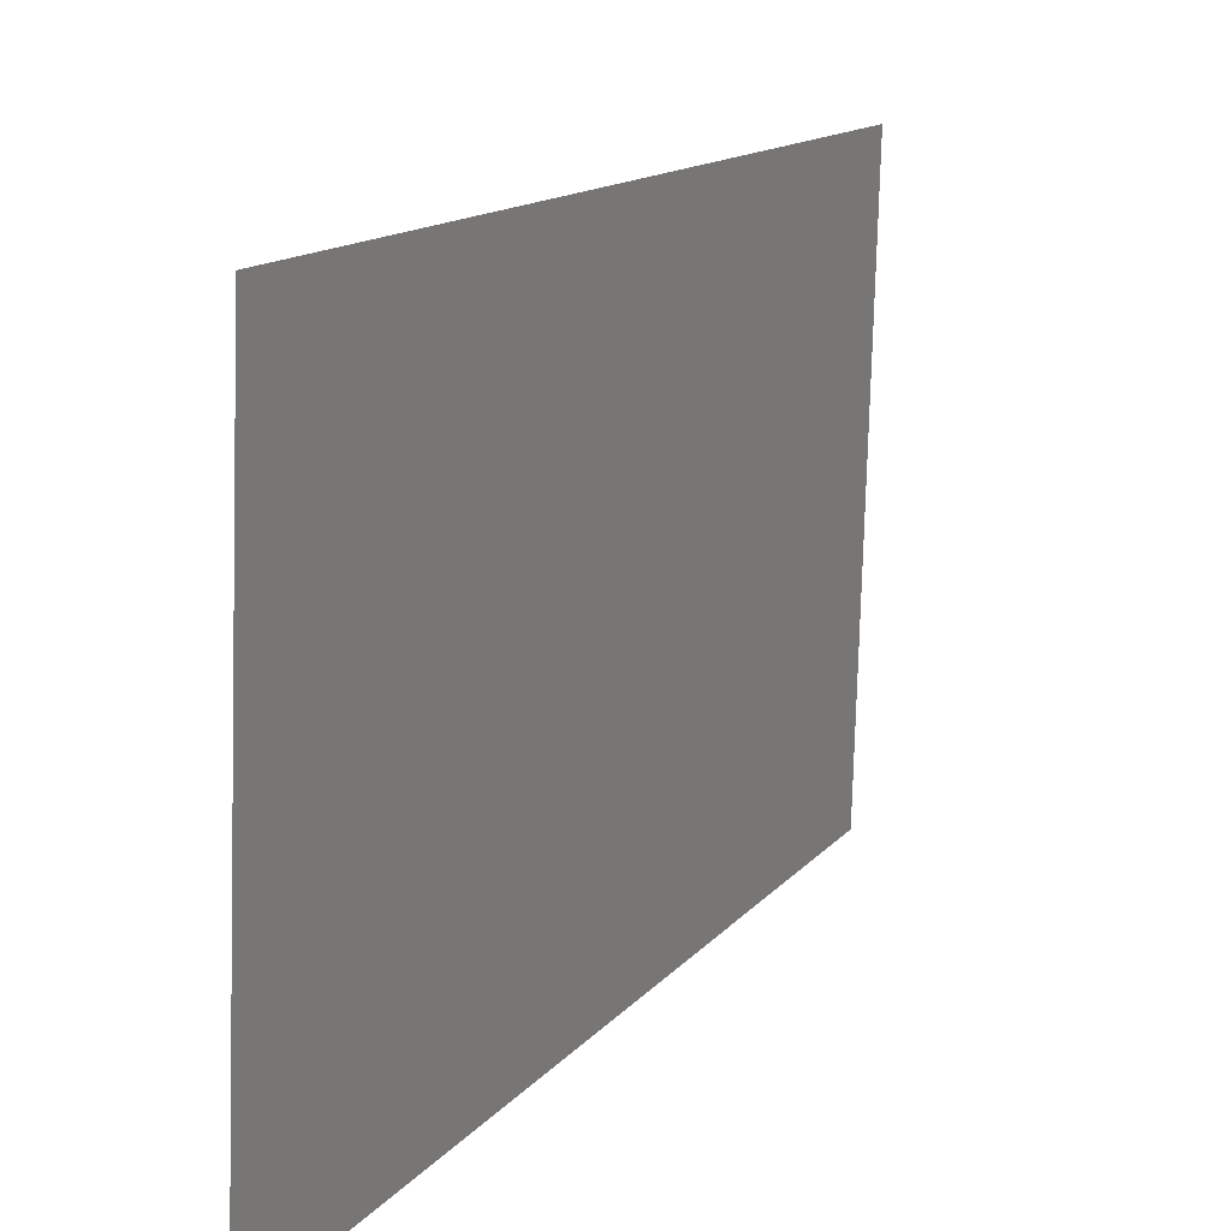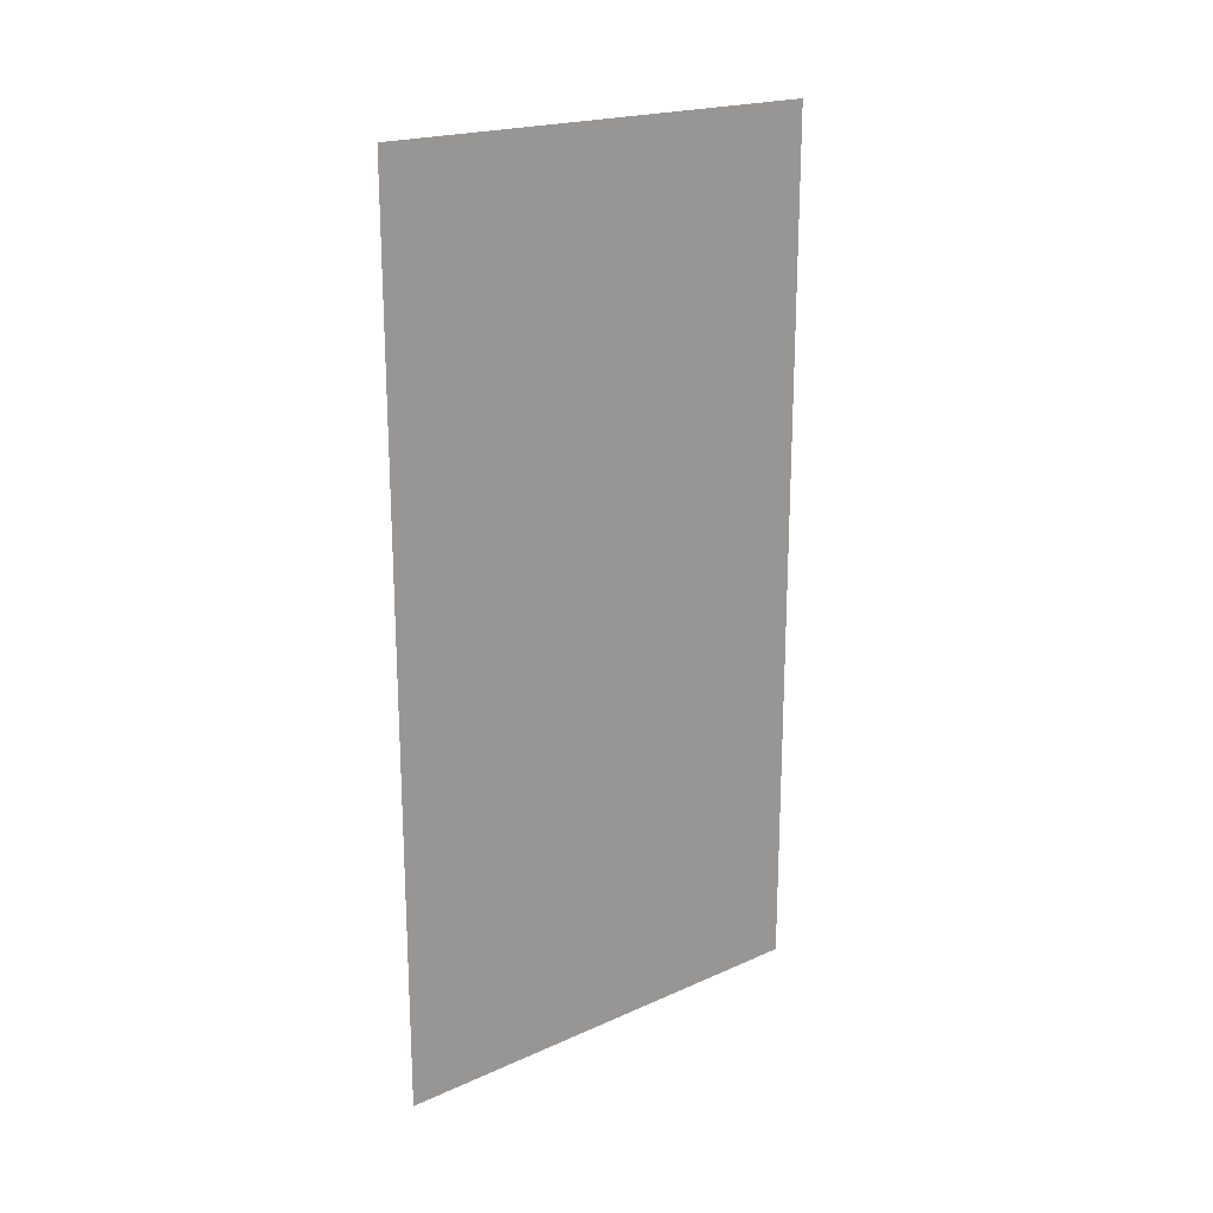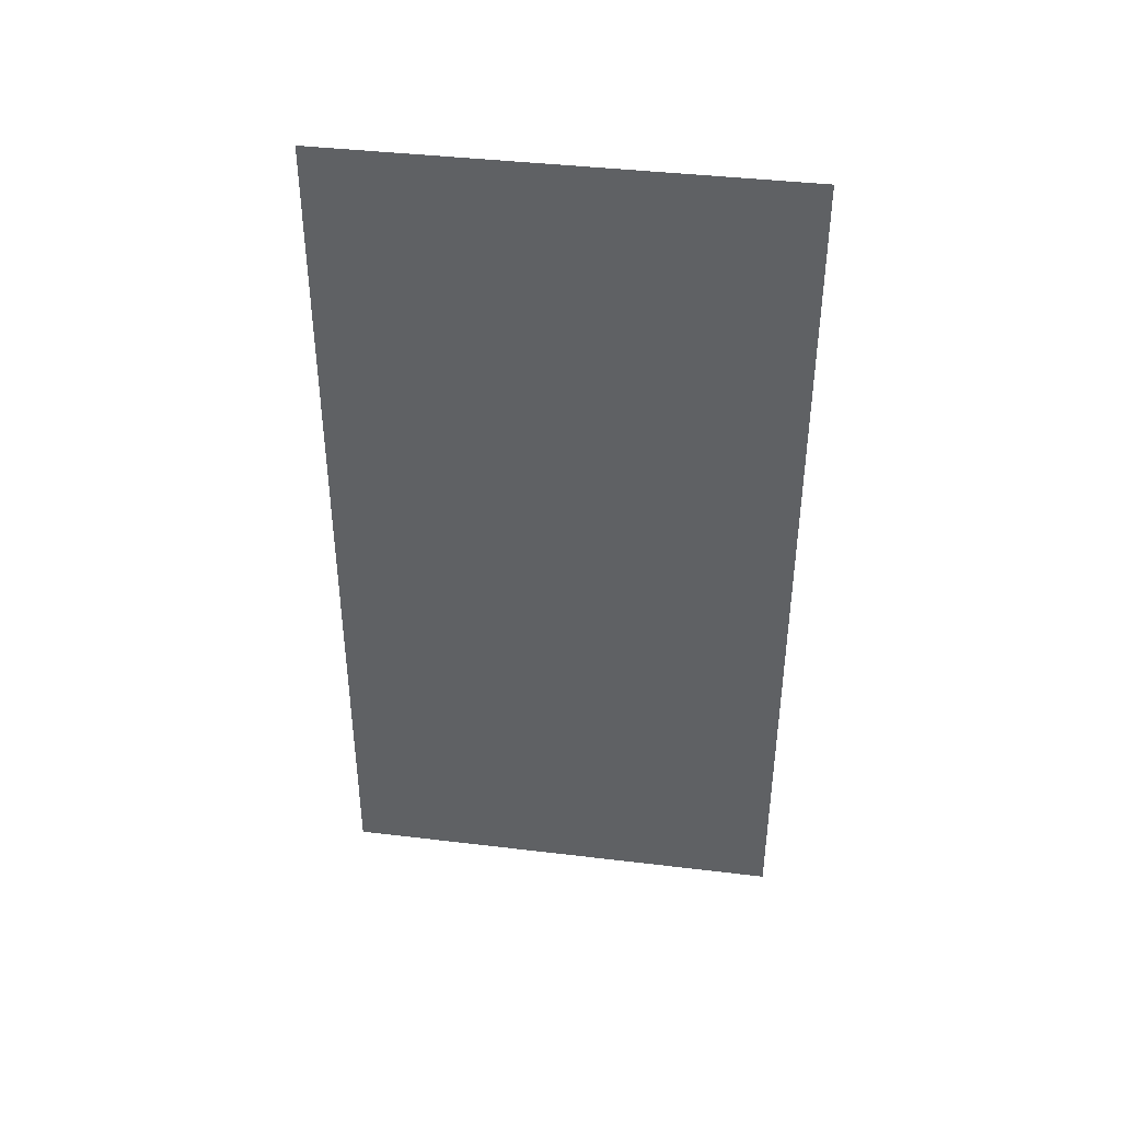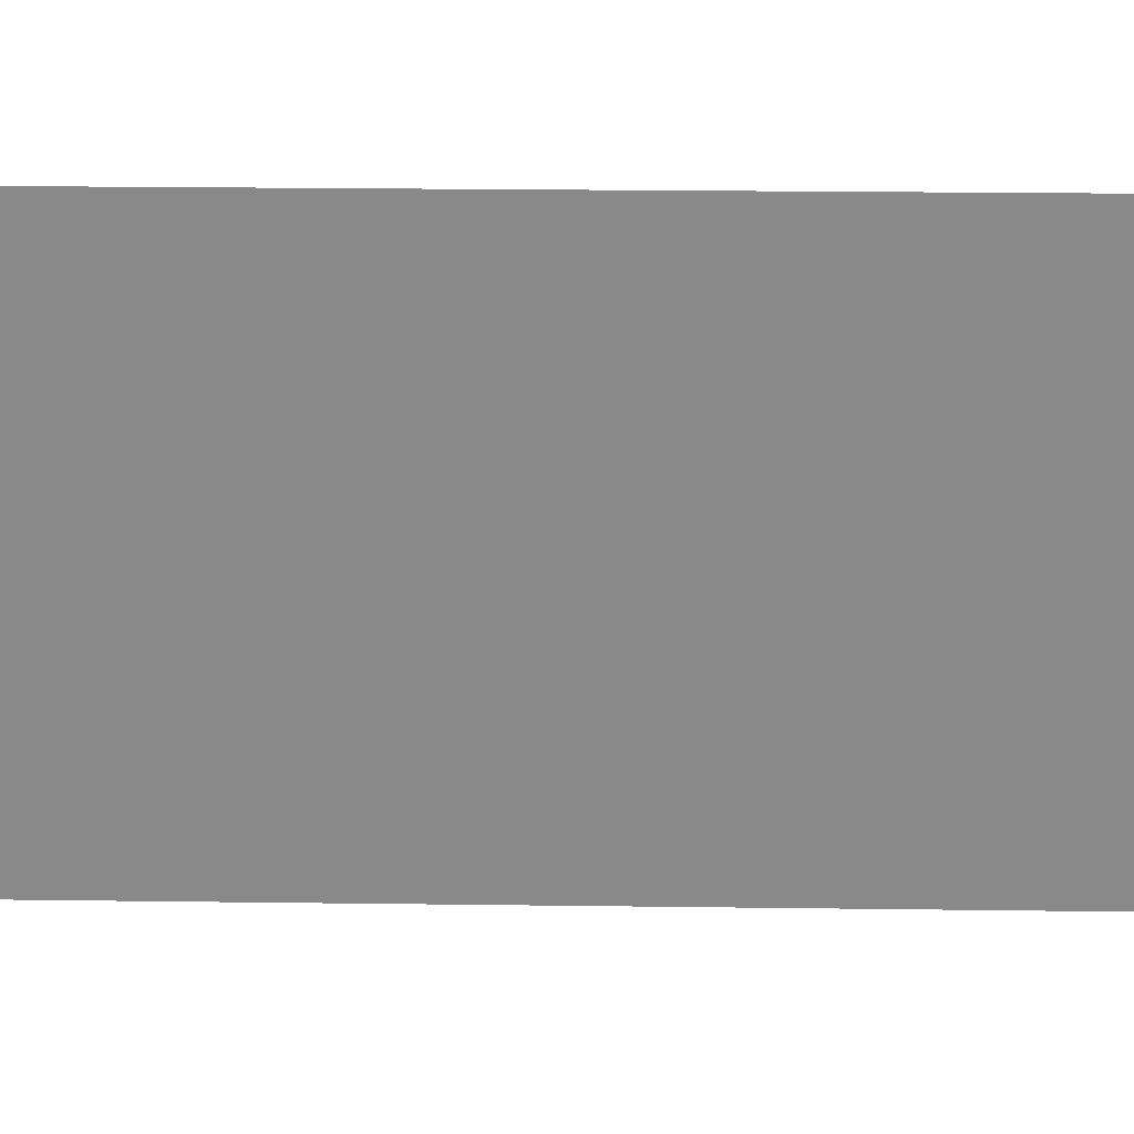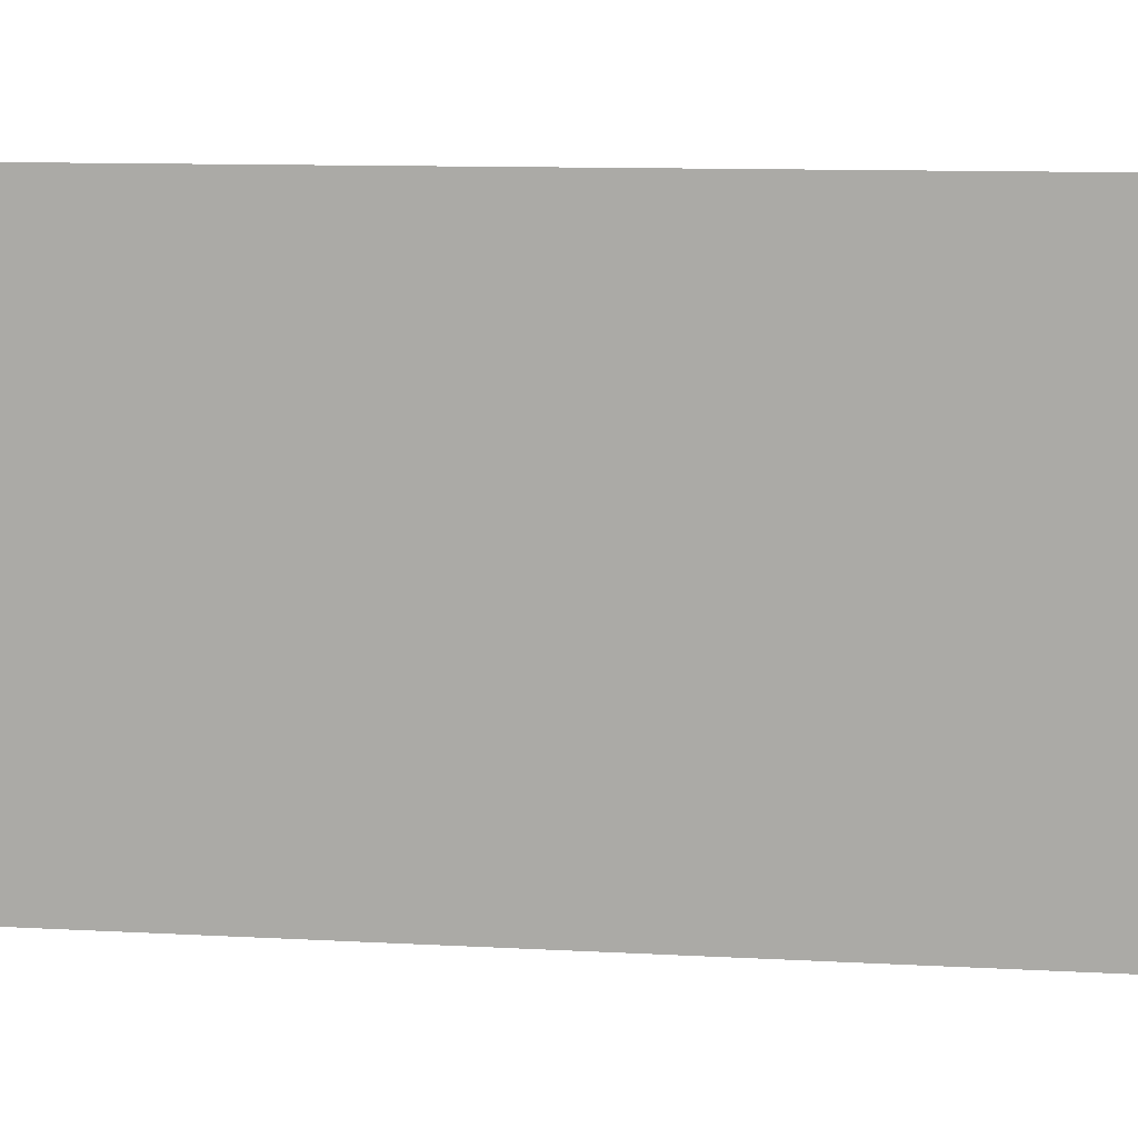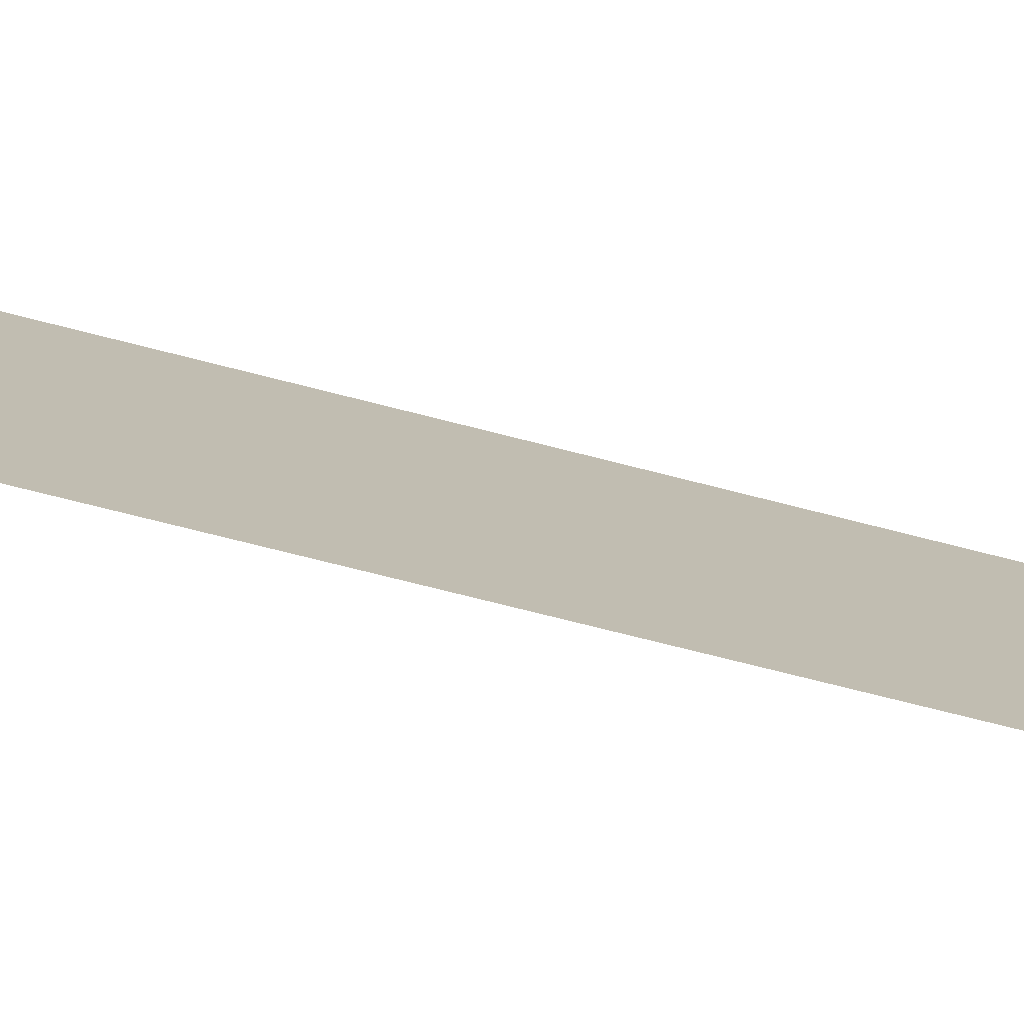
<metadata>
{"format":"obj","ext":"obj","renderer":"f3d","projection":"perspective","resolution":1024,"background":"white","views":[{"elev":11.9,"azim":21.5,"up":"+Y"},{"elev":20.3,"azim":-130.9,"up":"+Z"},{"elev":40.4,"azim":-83.4,"up":"+Z"},{"elev":24.8,"azim":91.2,"up":"+Y"},{"elev":10.5,"azim":98.1,"up":"+Y"},{"elev":-74.7,"azim":-104.2,"up":"+Y"}]}
</metadata>
<code>
v 22.88 -15.05 0
v 22.92 -14.01 0
v 22.88 -15.05 2
v 22.92 -14.01 2
f 1 2 3
f 2 3 4

</code>
